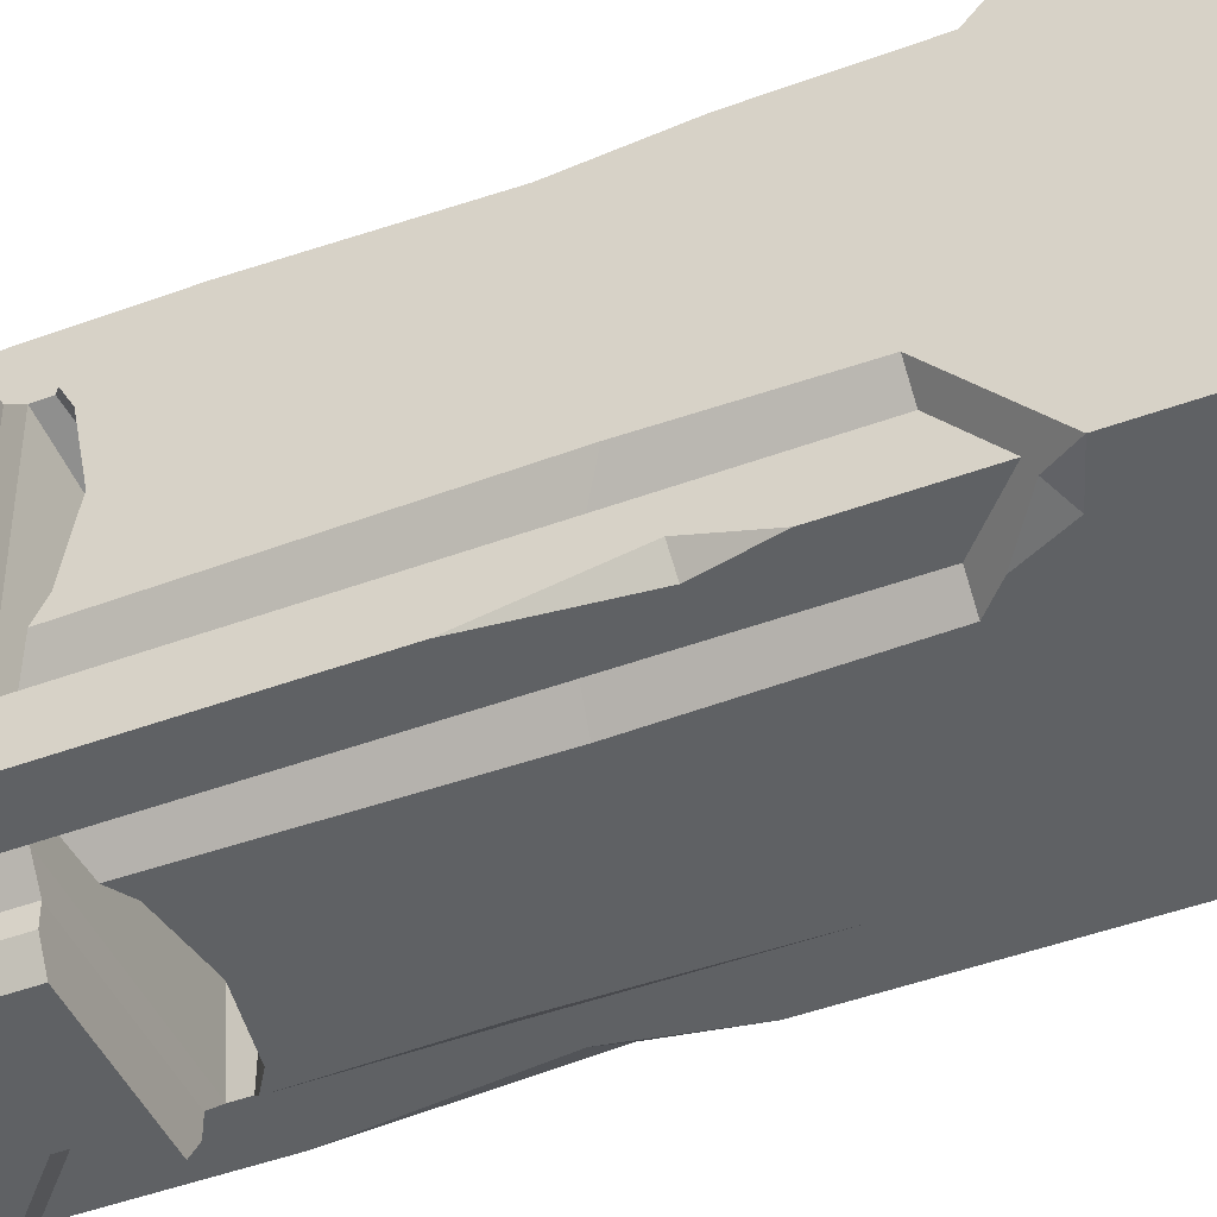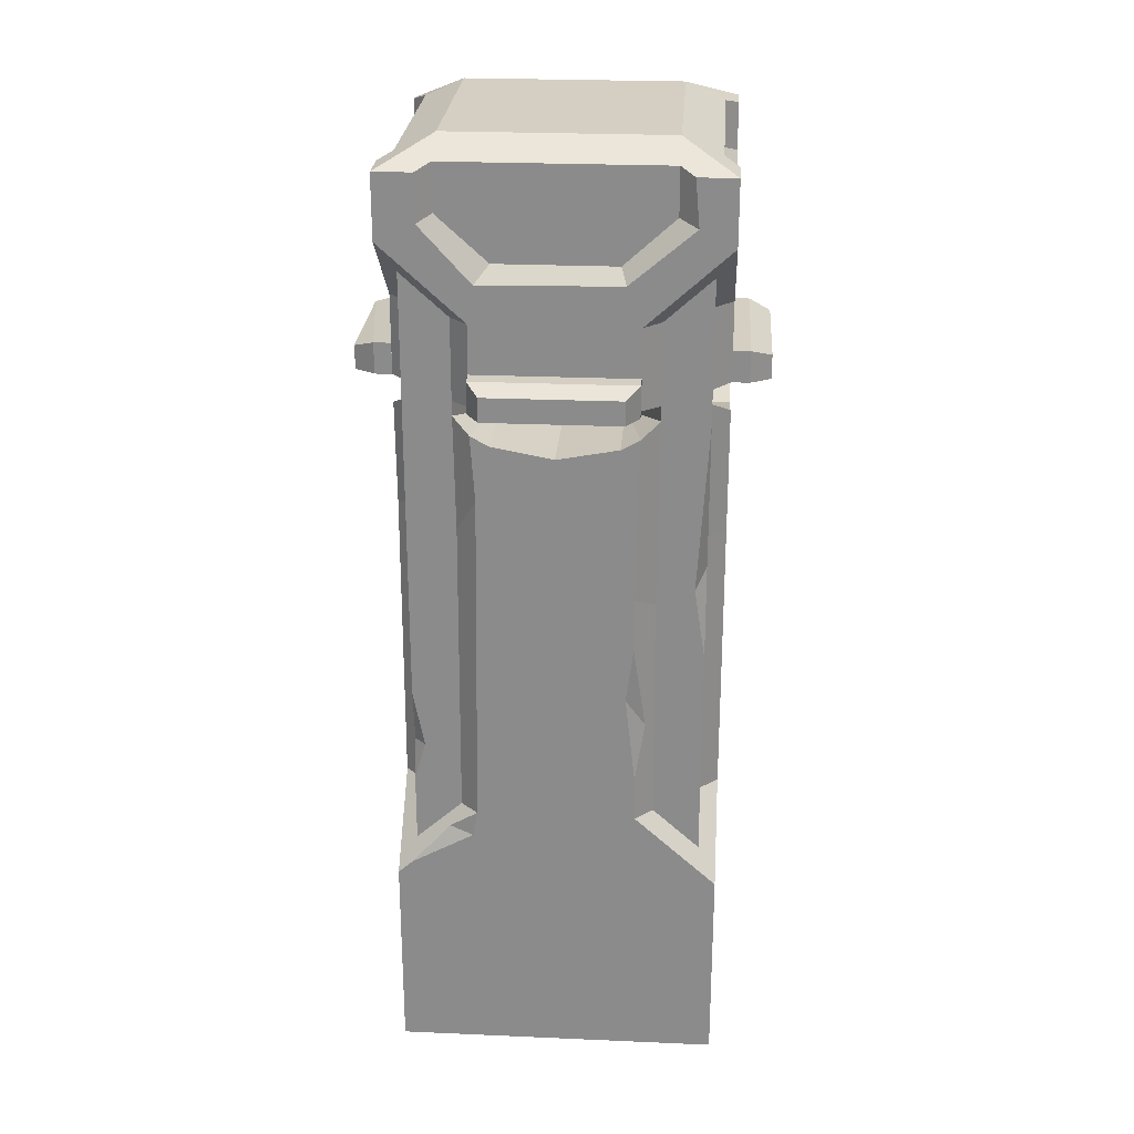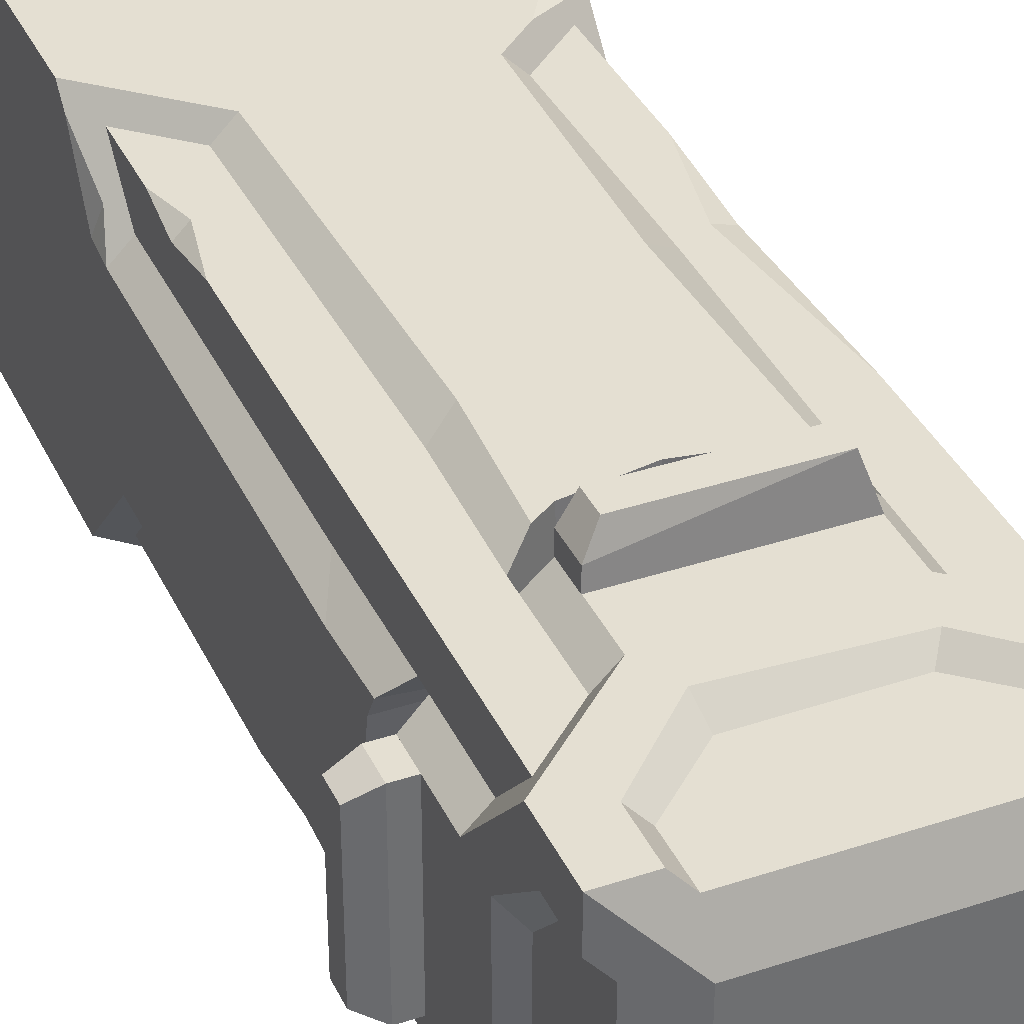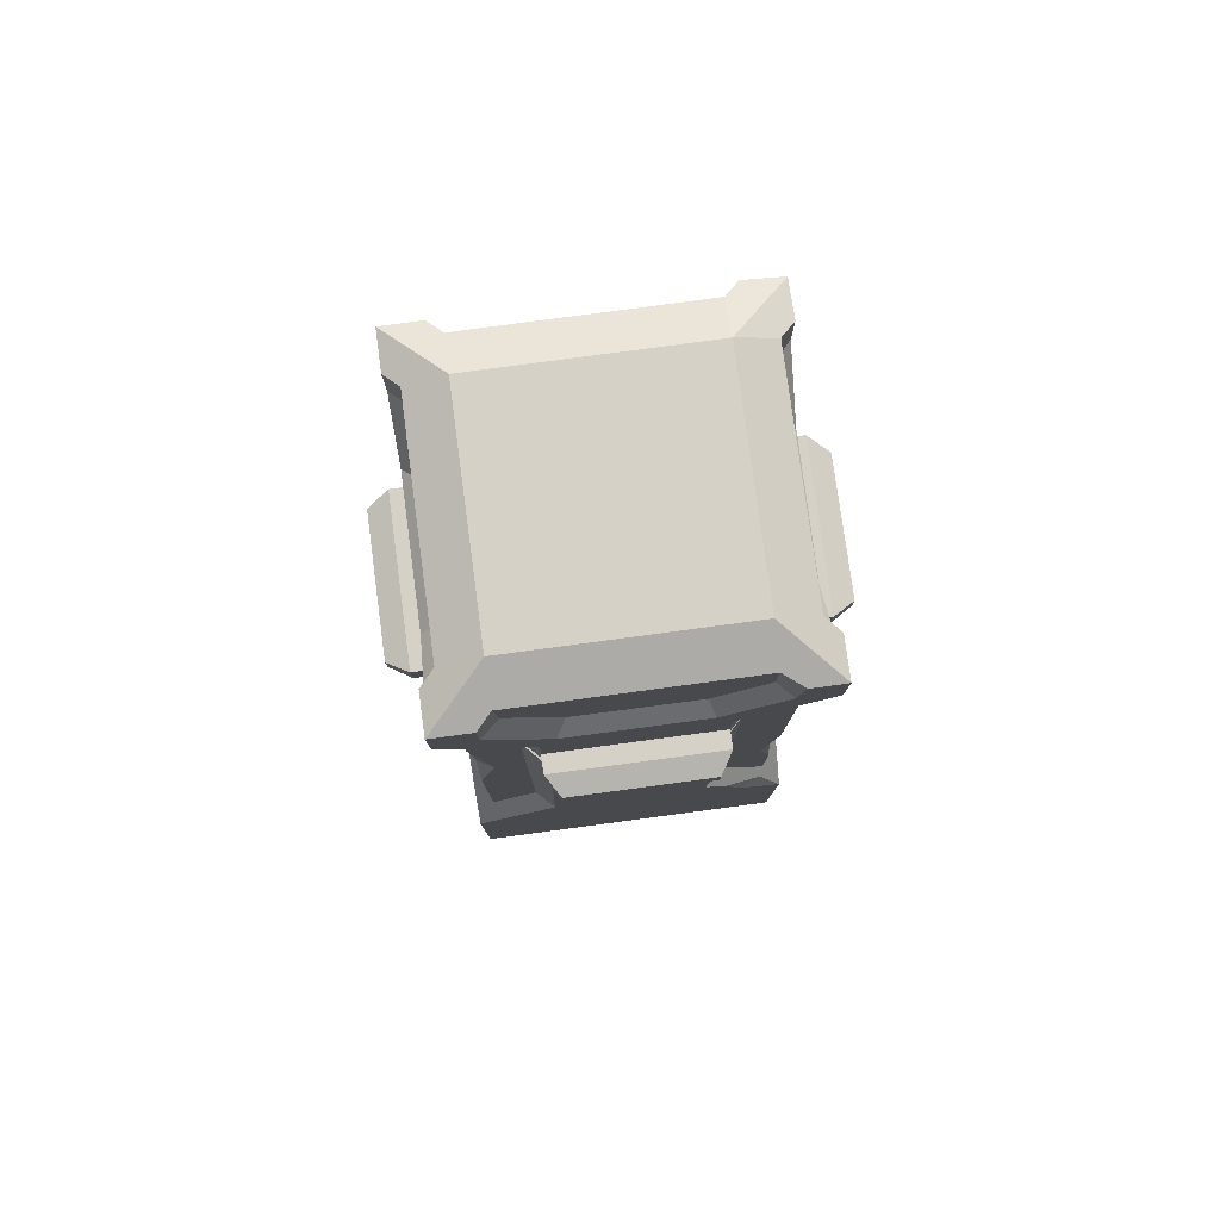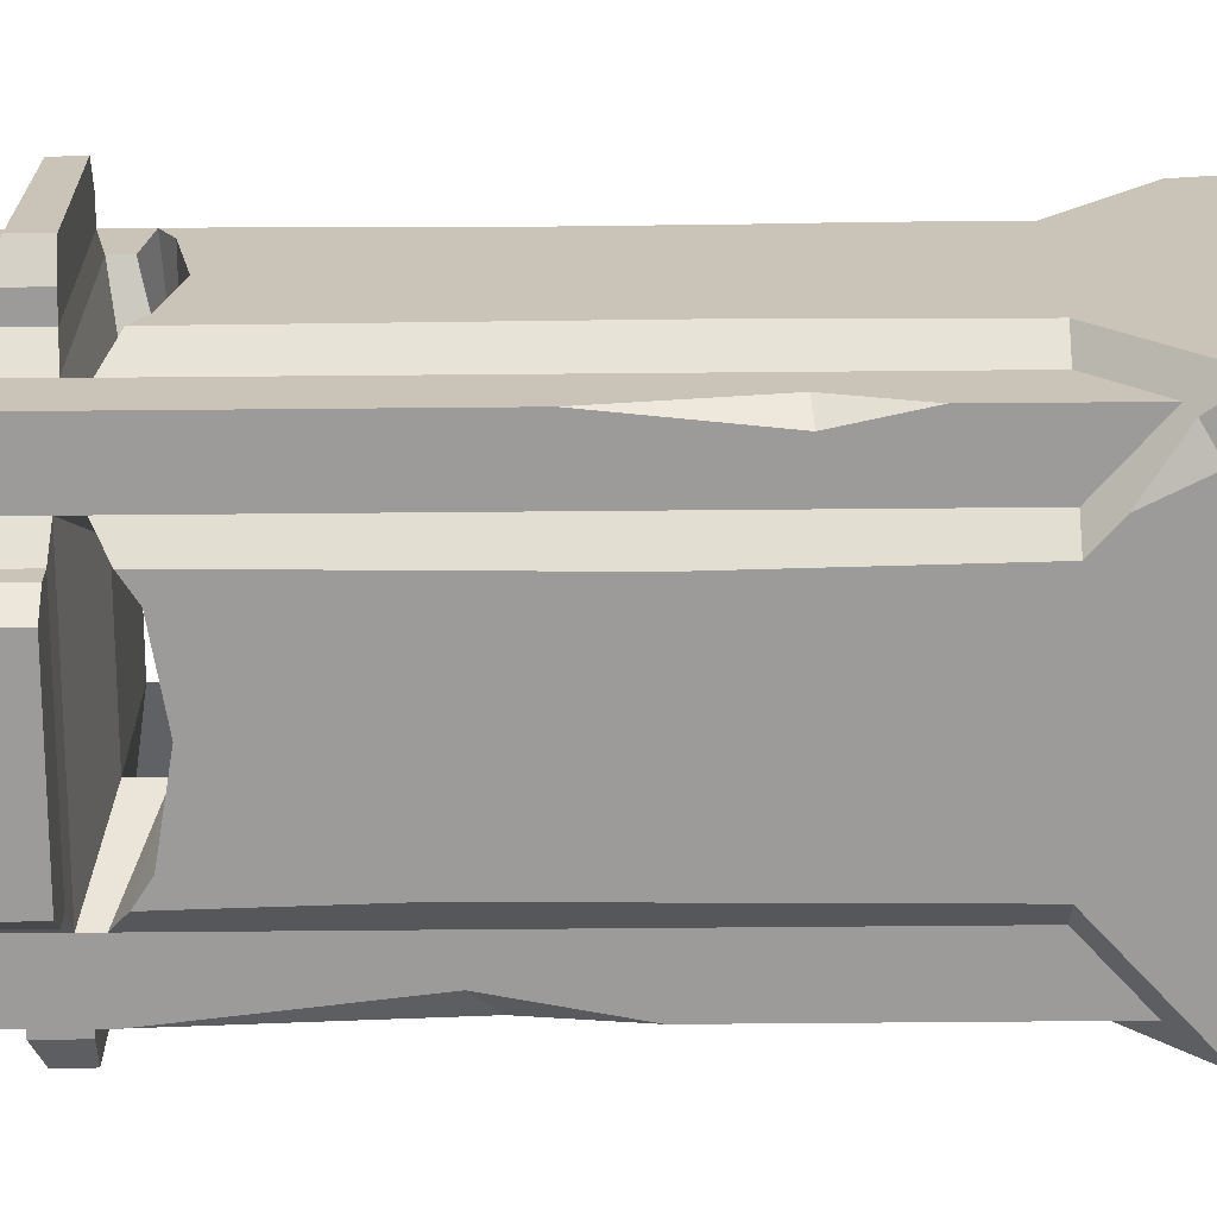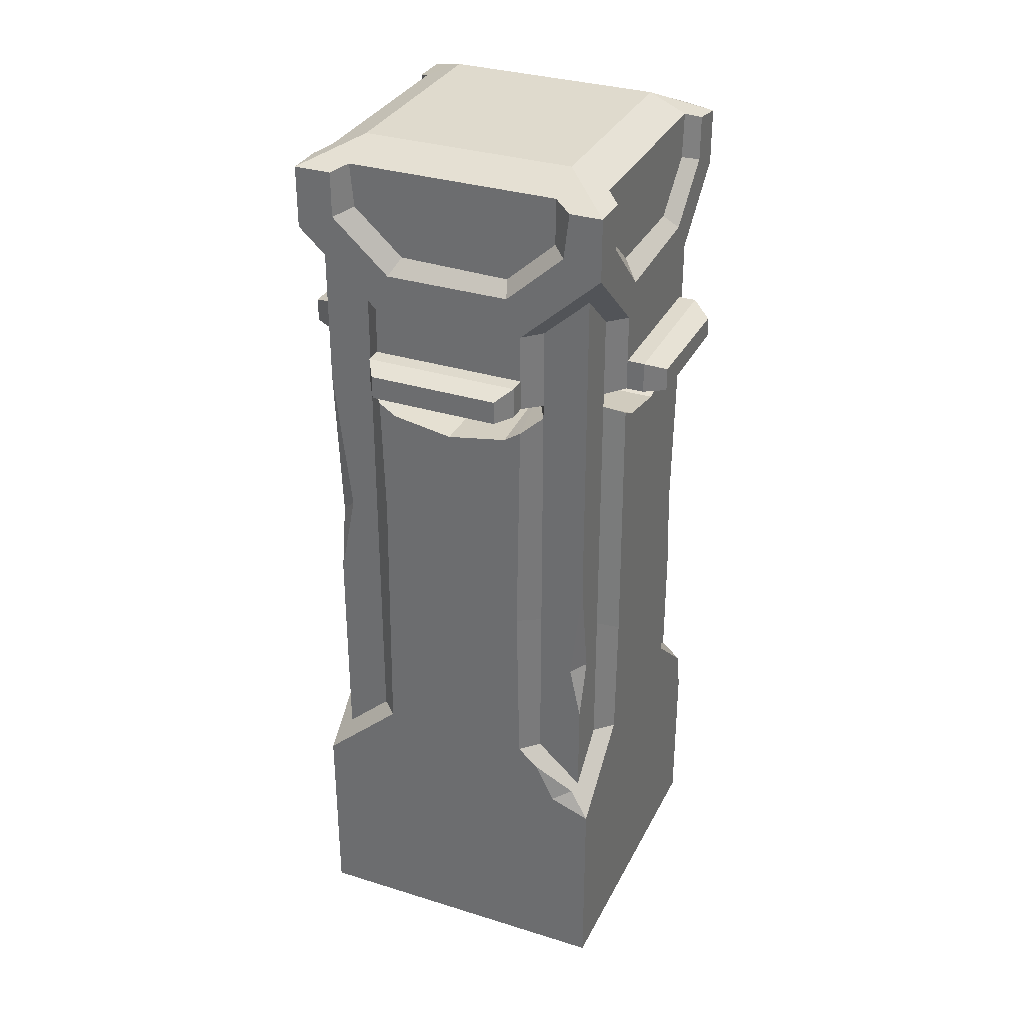
<metadata>
{"format":"obj","ext":"obj","renderer":"f3d","projection":"perspective","resolution":1024,"background":"white","views":[{"elev":-45.5,"azim":-66.8,"up":"+Z"},{"elev":25.5,"azim":94.0,"up":"+Y"},{"elev":37.1,"azim":156.9,"up":"+Z"},{"elev":79.6,"azim":172.4,"up":"+Y"},{"elev":-69.9,"azim":-89.5,"up":"+Z"},{"elev":32.6,"azim":-156.6,"up":"+Y"}]}
</metadata>
<code>
v -230.5 0 231.6
v -230.5 0 -231.6
v 230.5 0 -231.6
v -230.5 397.5 -113.5
v -205 397.5 -139.1
v -205 337 -206
v -230.5 290.6 -231.6
v -138.4 397.5 -206
v -113 397.5 -231.6
v -230.5 237.9 231.6
v 230.5 290.6 -231.6
v -230.5 397.5 113.5
v 113 397.5 -231.6
v 205 337 -206
v 138.4 397.5 -206
v 230.5 397.5 -113.5
v 205 397.5 -139.1
v 230.5 0 231.6
v -205 337 206
v -205 397.5 139.1
v 230.5 290.6 231.6
v 205 337 206
v 113 397.5 231.6
v 230.5 397.5 113.5
v 138.4 397.5 206
v 205 397.5 139.1
v -113 397.5 231.6
v -138.4 397.5 206
v -230.5 967.7 -86.85
v -82.25 967.7 -86.85
v -88.15 966.4 -231.6
v -205 1021 -139.1
v -205 1000 -139.1
v -82.25 1001 -86.85
v -138.4 1000 -206
v -138.4 1021 -206
v -205 1198 -206
v -205 1138 -139.1
v -138.4 1138 -206
v -230.5 967.7 86.85
v -82.25 967.7 86.85
v 88.15 966.4 -231.6
v 82.25 967.7 -86.85
v -230.5 1138 -113.5
v -113 1138 -231.6
v -230.5 1244 -231.6
v -230.5 1138 113.5
v -205 1000 139.1
v -205 1021 139.1
v -82.25 1001 86.85
v 138.4 1021 -206
v 138.4 1000 -206
v 82.25 1001 -86.85
v -138.4 1021 206
v -138.4 1000 206
v 205 1000 -139.1
v 205 1021 -139.1
v -88.15 966.4 231.6
v -230.5 1244 231.6
v 230.5 967.7 -86.85
v -205 1138 139.1
v -205 1198 206
v 138.4 1138 -206
v 113 1138 -231.6
v 205 1198 -206
v 88.15 966.4 231.6
v 82.25 967.7 86.85
v 230.5 967.7 86.85
v 230.5 1244 -231.6
v -138.4 1138 206
v -113 1138 231.6
v 205 1138 -139.1
v 230.5 1138 -113.5
v 138.4 1000 206
v 138.4 1021 206
v 82.25 1001 86.85
v 205 1021 139.1
v 205 1000 139.1
v 230.5 1138 113.5
v -230.5 982.2 -113.5
v -113 982.8 -231.6
v 230.5 1244 231.6
v 138.4 1138 206
v 205 1198 206
v 113 1138 231.6
v -230.5 951.4 0.000366
v -82.25 951.4 0.000366
v 205 1138 139.1
v -0.000613 951.4 -231.6
v -0.000613 951.4 -86.85
v -0.000613 951.4 0.000366
v -230.5 982.2 113.5
v 113 982.8 -231.6
v -0.000613 951.4 86.85
v 82.25 951.4 0.000366
v -113 982.8 231.6
v -0.000613 951.4 231.6
v 230.5 982.2 -113.5
v 230.5 951.4 0.000366
v 113 982.8 231.6
v 230.5 982.2 113.5
v -230.5 1023 -113.5
v -113 1023 -231.6
v -230.5 1023 113.5
v 113 1023 -231.6
v -113 1023 231.6
v 230.5 1023 -113.5
v 113 1023 231.6
v 230.5 1023 113.5
v 230.5 1335 231.6
v -230.5 1327 231.6
v 230.5 1335 -231.6
v -230.5 1335 -231.6
v -230.5 1183 -91.84
v -230.5 1269 -176.6
v -230.5 1193 92.29
v -230.5 1269 176.6
v 230.5 1190 104.8
v 230.5 1193 -92.29
v 230.5 1269 -182.6
v 230.5 1269 176.6
v 230.5 1335 176.6
v -230.5 1335 176.6
v 230.5 1335 -176.6
v -230.5 1335 -176.6
v 91.69 1193 -231.6
v 175.5 1269 -231.6
v -91.69 1193 -231.6
v -175.5 1269 -231.6
v -91.69 1193 231.6
v -175.5 1269 231.6
v 88.78 1183 231.6
v 175.5 1269 231.6
v 175.5 1335 231.6
v -175.5 1335 231.6
v -183.2 1335 -231.6
v 175.5 1335 -231.6
v 210.5 1213 84.59
v 210.5 1213 -84.58
v 210.5 1278 -156.6
v 210.5 1278 156.6
v 78.3 1216 -211.6
v 149.9 1281 -211.6
v -83.96 1213 -211.6
v -155.5 1278 -211.6
v -77.77 1211 211.6
v -155.5 1278 211.6
v 83.96 1213 211.6
v 155.5 1278 211.6
v 155.5 1369 156.6
v -155.5 1369 156.6
v 155.5 1369 -156.6
v -155.5 1369 -156.6
v 155.5 1344 211.6
v -155.5 1344 211.6
v 210.5 1344 -156.6
v 210.5 1344 156.6
v -155.5 1344 -211.6
v 155.5 1344 -211.6
v -210.5 1278 151.7
v -210.5 1278 -156.6
v -210.5 1344 156.6
v -210.5 1344 -156.6
v -210.5 1213 -81.04
v -210.5 1213 78.37
v 285.4 1023 95.4
v 285.4 1023 -95.4
v 230.5 1023 113.4
v 230.5 1023 -113.4
v 285.4 1057 95.4
v 285.4 1057 -95.4
v 230.5 1068 -113.4
v 230.5 1068 113.4
v 256 1068 113.4
v 256 1068 -113.4
v 256 1023 -113.4
v 256 1023 113.4
v 95.4 1023 -285.4
v -95.4 1023 -285.4
v 113.4 1023 -231.6
v -113.4 1023 -231.6
v 95.4 1057 -285.4
v -95.4 1057 -285.4
v -113.4 1068 -231.6
v 113.4 1068 -231.6
v 113.4 1068 -256
v -113.4 1068 -256
v -113.4 1023 -256
v 113.4 1023 -256
v -285.4 1023 -95.4
v -285.4 1023 95.4
v -230.5 1023 -113.4
v -230.5 1023 113.4
v -285.4 1057 -95.4
v -285.4 1053 91.3
v -230.5 1068 113.4
v -230.5 1068 -113.4
v -256 1068 -113.4
v -256 1068 113.4
v -256 1023 113.4
v -256 1023 -113.4
v -95.4 1023 285.4
v 95.4 1023 285.4
v -113.4 1023 231.6
v 113.4 1023 231.6
v -95.4 1057 285.4
v 95.4 1057 285.4
v 113.4 1068 231.6
v -113.4 1068 231.6
v 113.4 1068 256
v 113.4 1023 256
v 230.5 887 107
v 205 836 136.5
v -230.5 731.6 108.7
v -108.1 649.8 -231.6
v 104.1 828.4 231.6
v 230.5 746 -107
v -188.1 558.1 -206
v -138.4 644.8 -206
v -205 611.6 -139.1
v 205 752.3 -190.2
v 205 728.9 -136.6
v 138.4 806.3 -206
v -205 651.1 195.2
v -205 704.7 139.1
v -141.2 679.6 206
v 205 879.9 206
v 133.9 841.1 206
v -230.5 591 -108.7
v 108.1 797 -231.6
v -104.1 696.6 231.6
v -205 524.5 206
v -178.3 657.1 206
v -205 888 206
v 205 435.9 206
v 205 577.7 206
v 188 493.5 206
v 205 494.2 189.9
v 205 650 -206
v 180.2 776.7 -206
v 205 994.6 -206
v -205 478.6 -206
v -205 560.4 -180.3
v -205 714.1 -206
v 230.5 463.3 -112.3
v 230.5 669.4 -108.4
v 217.3 545.6 -125.6
v 230.5 589.8 -98.04
v -230.5 302.5 218.5
v -158.6 356 231.6
v 230.5 310.5 209.7
v 230.5 359.7 120.3
v 221 368.6 155
v -142.9 370.3 -231.6
v -171.3 312.4 -231.6
v -199.7 329.3 -219.8
f 4 5 6 7
f 7 6 256
f 9 254 8
f 6 8 254 256
f 3 2 7 11
f 7 255 11
f 13 11 255 254
f 254 9 13
f 14 11 13 15
f 16 11 14 17
f 23 21 22 25
f 21 251 22
f 24 26 253
f 253 26 22 251
f 249 250 19
f 28 19 250 27
f 30 29 86 87
f 31 30 90 89
f 32 33 34
f 1 18 21 10
f 35 36 34
f 18 3 11 21
f 37 32 38
f 36 37 39
f 40 41 87 86
f 43 42 89 90
f 37 38 44 46
f 45 39 37 46
f 251 21 11 252
f 24 252 11 16
f 48 49 50
f 51 52 53
f 54 55 50
f 56 57 53
f 41 58 97 94
f 60 43 95 99
f 47 61 62 59
f 65 63 64 69
f 66 67 94 97
f 67 68 99 95
f 62 70 71 59
f 73 72 65 69
f 74 75 76
f 77 78 76
f 138 139 140 141
f 48 62 49
f 65 51 63
f 30 33 80
f 81 30 31
f 54 62 55
f 57 65 72
f 85 83 84 82
f 84 88 79 82
f 30 87 90
f 92 41 40
f 93 43 52
f 50 34 53 76
f 87 41 94
f 90 95 43
f 143 142 144 145
f 94 67 95
f 96 41 55
f 98 43 60
f 74 84 75
f 77 84 78
f 100 67 66
f 101 67 78
f 102 32 49 104
f 51 36 103 105
f 147 146 148 149
f 104 47 44 102
f 103 45 64 105
f 106 54 75 108
f 77 57 107 109
f 108 85 71 106
f 107 73 79 109
f 44 38 32 102
f 39 45 103 36
f 61 47 104 49
f 51 105 64 63
f 57 72 73 107
f 26 24 212 213
f 53 43 56
f 56 43 98
f 68 67 101
f 78 67 76
f 76 67 74
f 74 67 100
f 58 41 96
f 55 41 50
f 50 41 48
f 48 41 92
f 30 80 29
f 34 33 30
f 30 35 34
f 81 35 30
f 42 43 93
f 52 43 53
f 91 95 90
f 94 95 91
f 87 94 91
f 90 87 91
f 243 244 218
f 32 37 33
f 35 37 36
f 240 241 221
f 51 65 52
f 56 65 57
f 62 54 70
f 49 62 61
f 233 234 224
f 84 77 88
f 75 84 83
f 25 22 235 237
f 236 227 228 237
f 25 237 228
f 78 84 227 213
f 48 92 214 225
f 33 220 229 80
f 35 81 215 219
f 15 13 230 223
f 222 217 246 247
f 245 16 17 247
f 222 247 17
f 77 109 79 88
f 75 83 85 108
f 23 25 228 216
f 71 70 54 106
f 55 226 231 96
f 217 212 24 246
f 246 24 248
f 245 248 24 16
f 23 216 231 27
f 12 214 229 4
f 9 215 230 13
f 76 53 57 77
f 53 34 36 51
f 49 32 34 50
f 75 54 50 76
f 151 150 152 153
f 147 149 154 155
f 141 140 156 157
f 143 145 158 159
f 161 160 162 163
f 2 3 18 1
f 46 44 114 115
f 44 47 116 114
f 47 59 117 116
f 79 73 119 118
f 73 69 120 119
f 82 79 118 121
f 155 154 150 151
f 159 158 153 152
f 69 112 124 120
f 110 82 121 122
f 59 111 123 117
f 113 46 115 125
f 69 64 126 127
f 64 45 128 126
f 45 46 129 128
f 59 71 130 131
f 71 85 132 130
f 85 82 133 132
f 157 156 152 150
f 163 162 151 153
f 82 110 134 133
f 111 59 131 135
f 46 113 136 129
f 112 69 127 137
f 118 119 139 138
f 119 120 140 139
f 121 118 138 141
f 127 126 142 143
f 126 128 144 142
f 128 129 145 144
f 131 130 146 147
f 130 132 148 146
f 132 133 149 148
f 133 134 154 149
f 135 131 147 155
f 120 124 156 140
f 122 121 141 157
f 129 136 158 145
f 137 127 143 159
f 160 165 116 117
f 117 123 162 160
f 125 115 161 163
f 110 122 157 150
f 113 125 163 153
f 112 137 159 152
f 111 135 155 151
f 162 123 111 151
f 113 153 158 136
f 156 124 112 152
f 110 150 154 134
f 161 164 165 160
f 115 114 164 161
f 165 164 114 116
f 174 175 172 173
f 168 169 176 177
f 173 168 177 174
f 167 171 170 166
f 169 172 175 176
f 170 171 175 174
f 175 171 167 176
f 177 176 167 166
f 174 177 166 170
f 186 187 184 185
f 180 181 188 189
f 185 180 189 186
f 179 183 182 178
f 181 184 187 188
f 182 183 187 186
f 187 183 179 188
f 189 188 179 178
f 186 189 178 182
f 198 199 196 197
f 192 193 200 201
f 197 192 201 198
f 191 195 194 190
f 193 196 199 200
f 194 195 199 198
f 199 195 191 200
f 201 200 191 190
f 198 201 190 194
f 206 210 208 209
f 204 205 211 202
f 209 204 202 206
f 203 207 206 202
f 205 208 210 211
f 206 207 210
f 210 207 203 211
f 202 211 203
f 213 212 101 78
f 214 92 40
f 215 81 31
f 216 100 66
f 217 98 60
f 242 243 218
f 239 240 221
f 232 233 224
f 228 227 84 74
f 235 22 26 238
f 213 227 236 238
f 26 213 238
f 225 214 12 20
f 229 220 5 4
f 219 215 9 8
f 223 230 93 52
f 217 222 56 98
f 216 228 74 100
f 231 226 28 27
f 212 217 99
f 217 60 99
f 212 68 101
f 212 99 68
f 231 216 97
f 216 66 97
f 231 58 96
f 231 97 58
f 229 214 86
f 214 40 86
f 229 29 80
f 229 86 29
f 230 215 89
f 215 31 89
f 230 42 93
f 230 89 42
f 19 28 232
f 28 226 233 232
f 62 234 55
f 226 55 234 233
f 62 48 234
f 234 48 225 224
f 224 225 20 232
f 19 232 20
f 236 237 238
f 238 237 235
f 14 15 239
f 15 223 240 239
f 65 241 52
f 241 240 223 52
f 65 56 241
f 56 222 221 241
f 17 14 239 222
f 221 222 239
f 5 220 243 242
f 242 6 5
f 37 244 33
f 244 243 220 33
f 244 37 35 219
f 219 218 244
f 218 219 8 242
f 6 242 8
f 248 247 246
f 245 247 248
f 7 2 1 10
f 249 7 10
f 249 12 4 7
f 249 19 20 12
f 250 249 10
f 10 21 23 27
f 250 10 27
f 24 253 252
f 252 253 251
f 255 256 254
f 7 256 255

</code>
